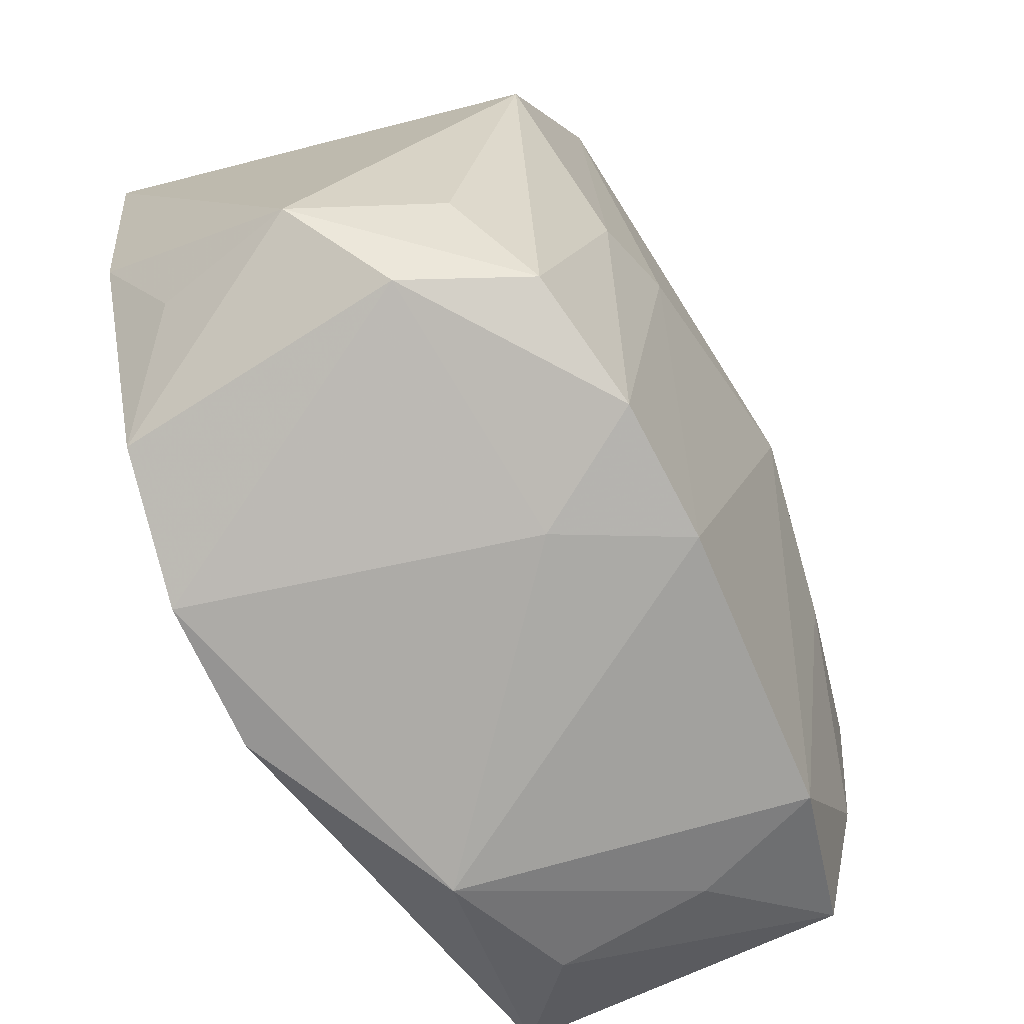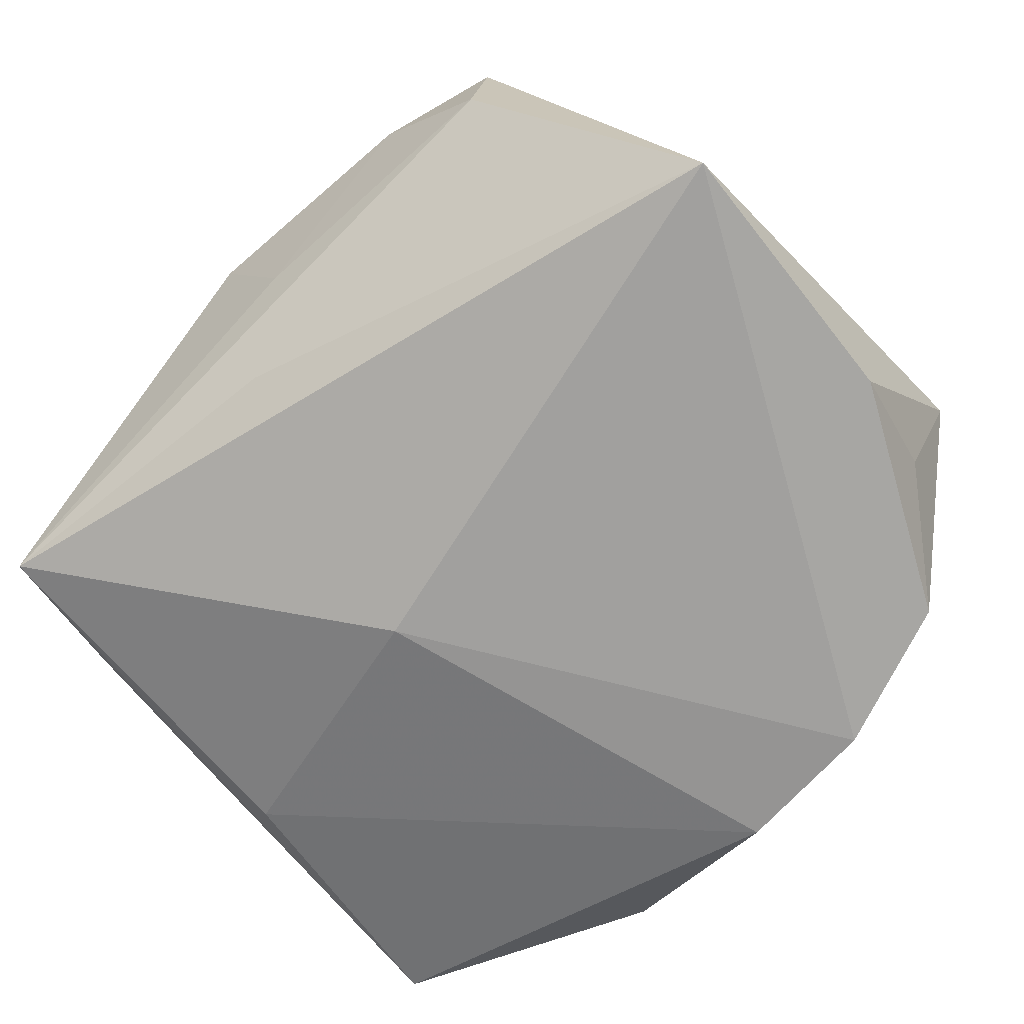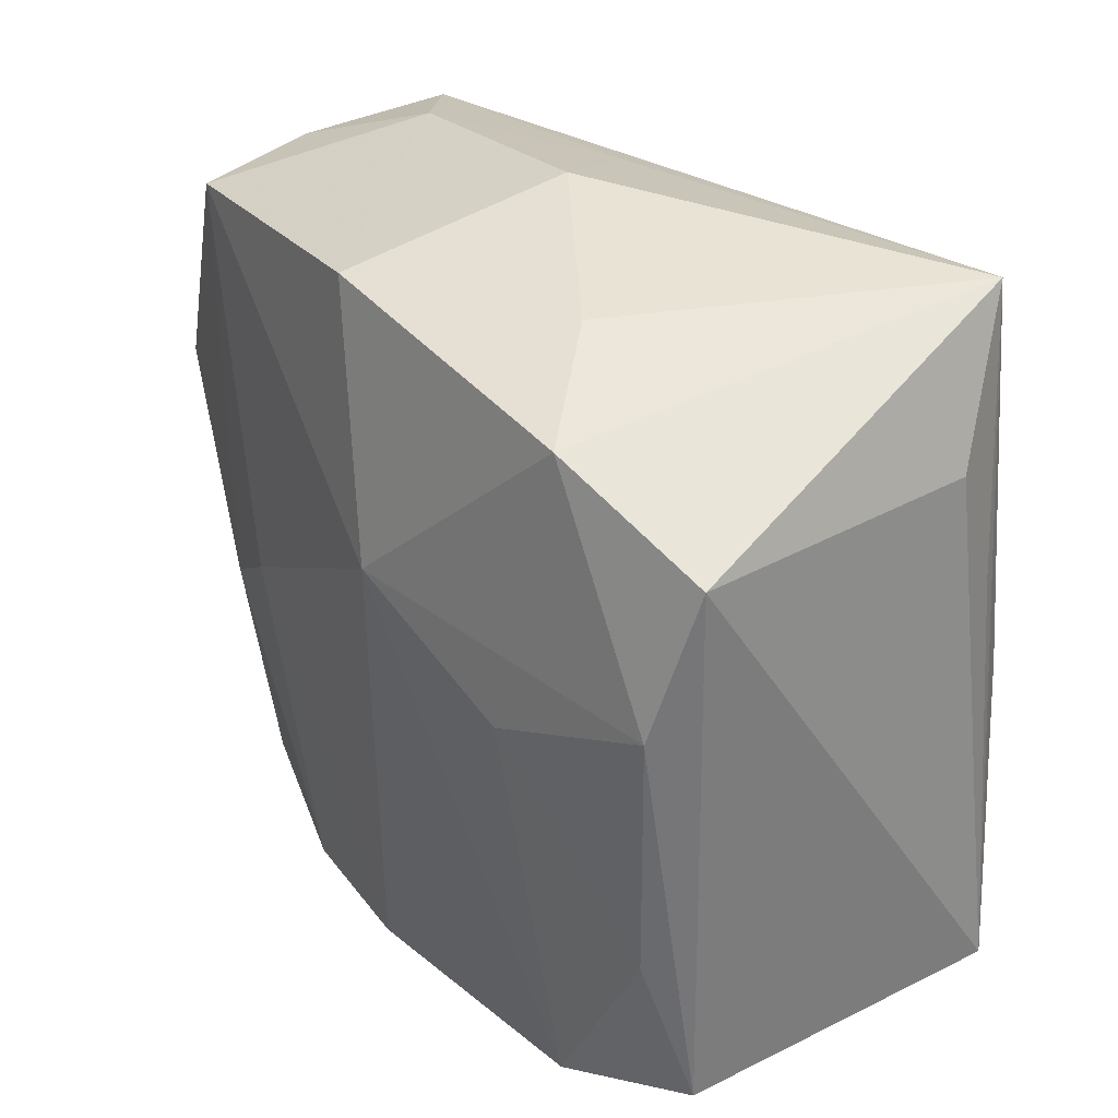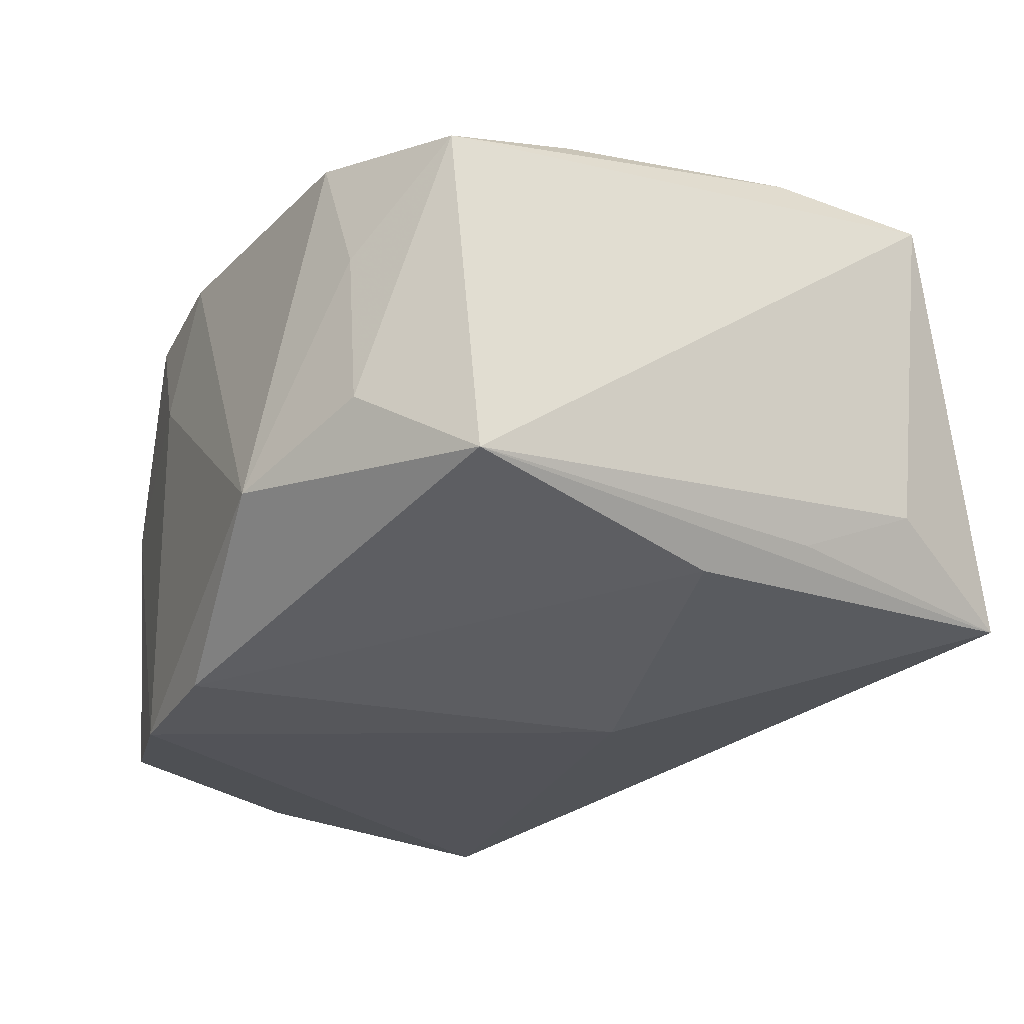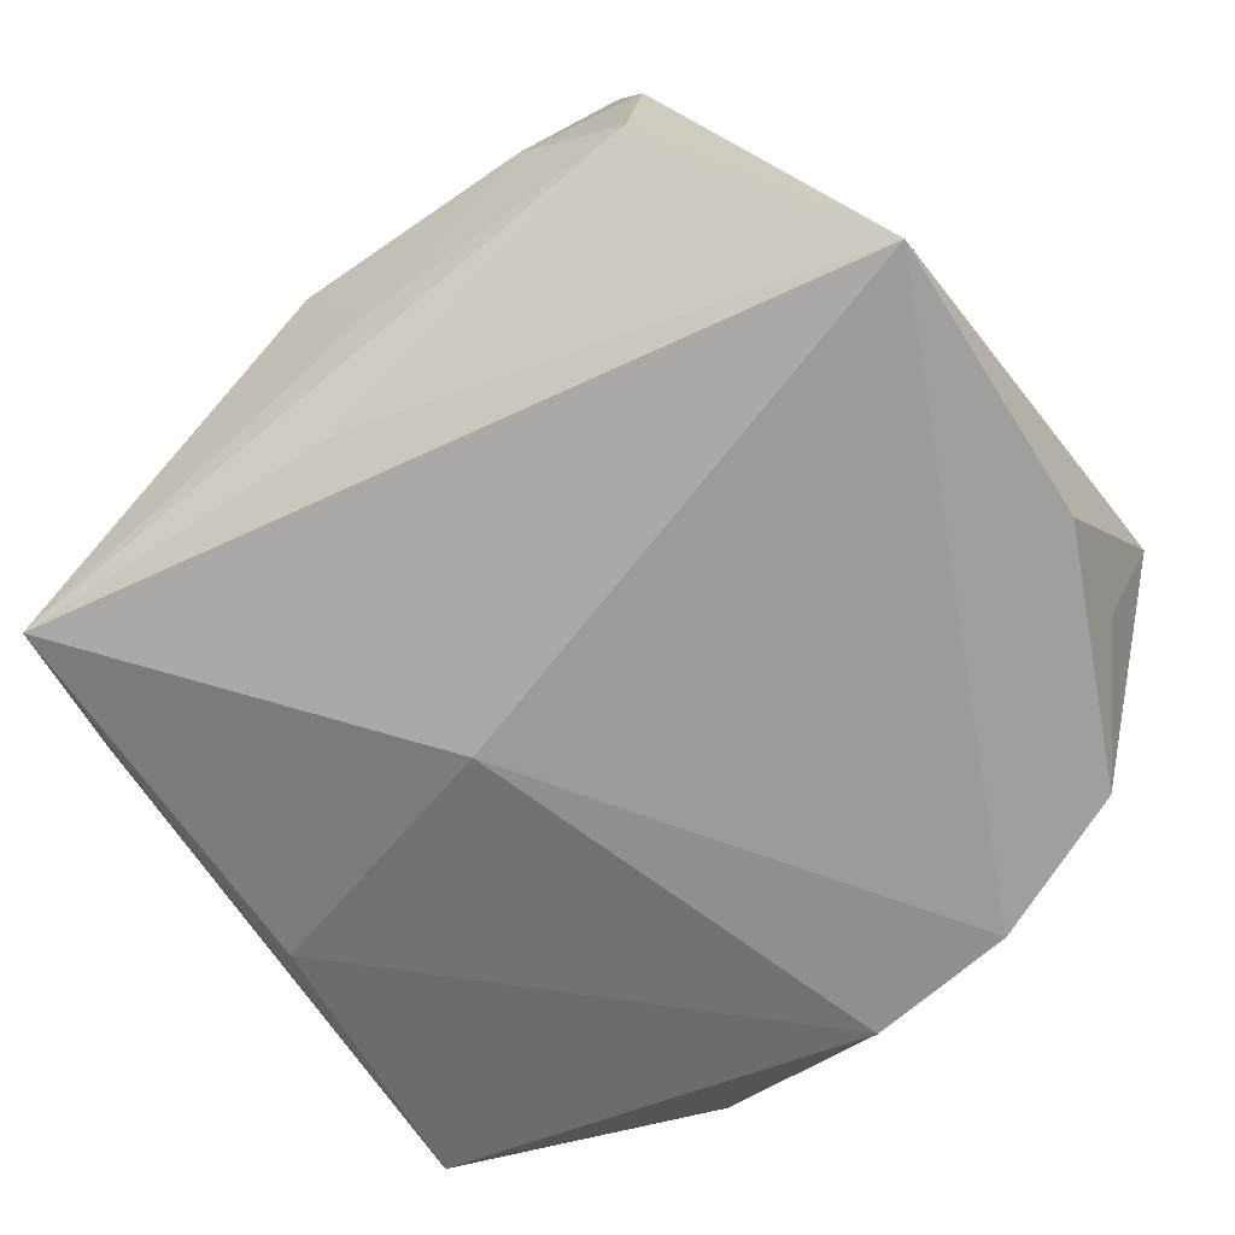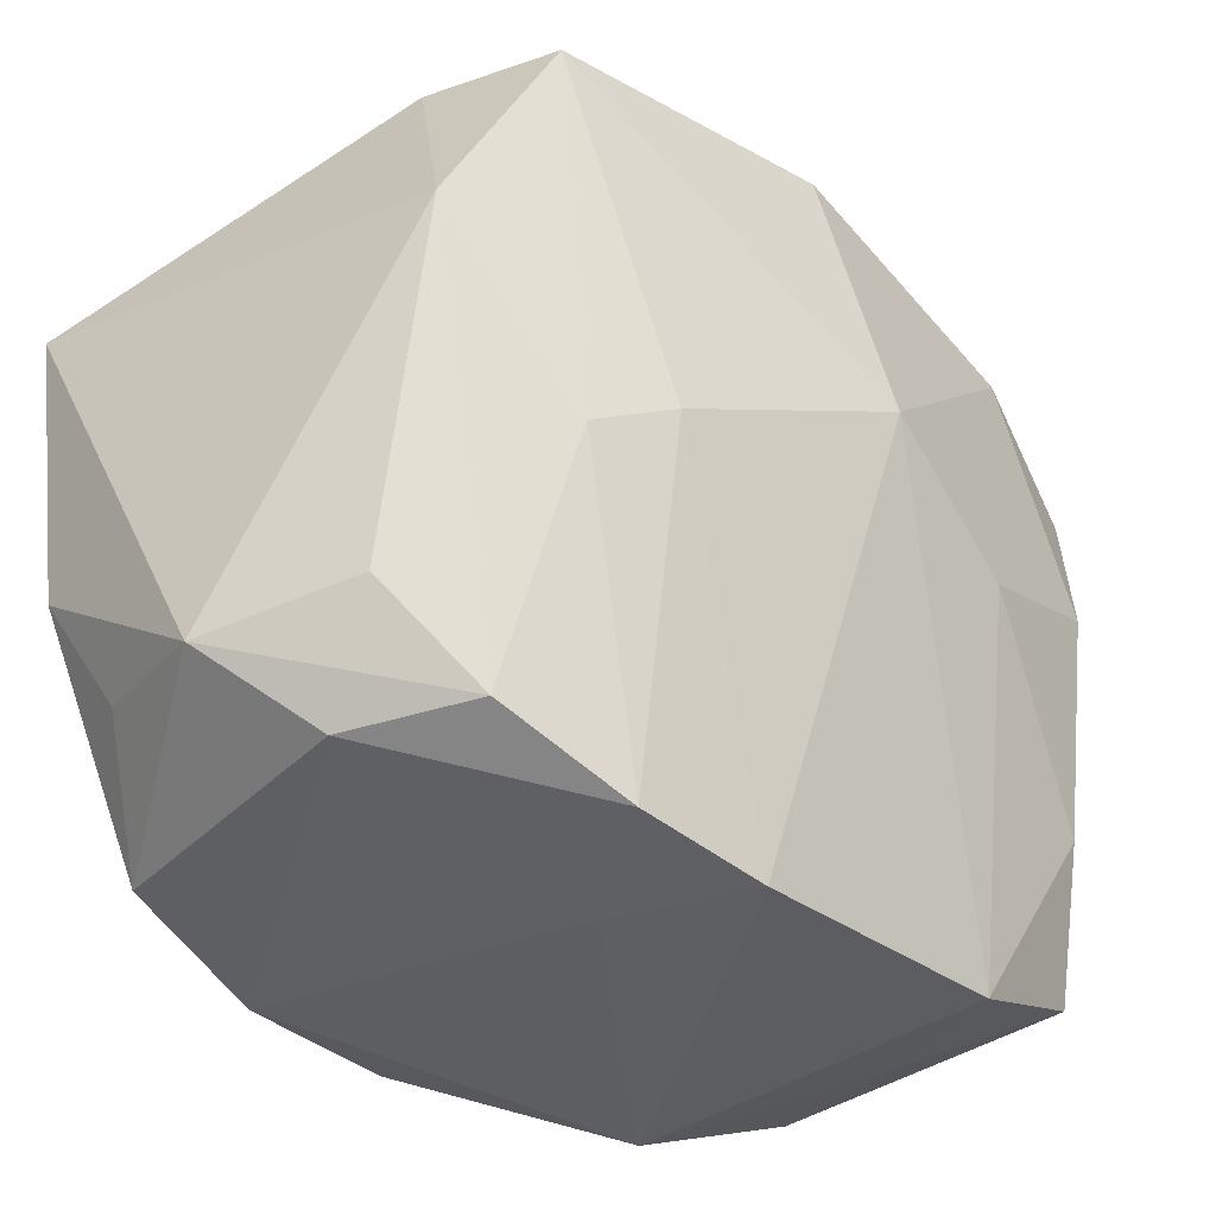
<metadata>
{"format":"obj","ext":"obj","renderer":"f3d","projection":"perspective","resolution":1024,"background":"white","views":[{"elev":-71.3,"azim":-68.3,"up":"+Y"},{"elev":-71.8,"azim":-135.2,"up":"+Z"},{"elev":29.2,"azim":51.3,"up":"+Y"},{"elev":-22.6,"azim":60.1,"up":"+Z"},{"elev":-69.8,"azim":-141.1,"up":"+Z"},{"elev":-35.6,"azim":-48.6,"up":"+Y"}]}
</metadata>
<code>
v -0.01917 -0.01906 0.009717
v -0.01854 0.02147 0.013
v 0.001574 0.02035 -0.01085
v -0.02061 0.02201 0.004544
v 0.02401 0.006124 -0.009115
v 0.0008347 0.02522 0.001683
v -0.0251 0.007946 0.0107
v -0.01685 -0.003356 0.01349
v -0.01375 0.02427 0.0003846
v -0.01139 -0.02238 0.01192
v -0.02815 0.01131 -0.01643
v -0.02207 -0.01937 0.002066
v 0.02421 0.005391 0.01558
v 0.02294 -0.009806 0.01446
v -0.009652 -0.02242 -0.01643
v -0.01874 -0.01955 -0.01556
v 0.01827 -0.02225 0.005472
v -0.01984 0.02258 -0.005104
v -0.0006436 -0.02308 -0.01577
v 0.02461 0.01357 -0.005995
v -0.02437 -0.01289 -0.01163
v 0.01124 -0.02549 -0.007675
v -0.003019 -0.02332 0.01285
v 0.02155 0.0225 -0.01103
v -0.006447 -0.02369 0.005058
v -0.0237 -0.01263 0.005968
v -0.0005075 0.02263 0.01606
v -0.01163 -0.0003191 0.01515
v 0.003548 0.00725 0.01807
v 0.01203 0.02252 0.009697
v -0.02723 -0.01448 -0.002792
v 0.005826 0.003474 -0.01643
v 0.01477 -0.02244 0.01324
v 0.02624 0.01434 0.01362
v 0.02624 -0.01781 -0.008751
v -0.02618 -0.005746 -0.01561
v 0.02447 -0.01887 0.01177
v 0.02284 -0.0007124 -0.01167
v -0.002663 0.02339 -0.005095
v 0.01715 0.0189 0.01566
v 0.0197 -0.02244 -0.00411
v 0.01372 0.001721 0.01694
f 32 11 24
f 2 28 29
f 32 24 38
f 24 35 38
f 19 35 22
f 32 38 19
f 19 38 35
f 8 7 1
f 1 10 8
f 8 10 28
f 8 2 7
f 28 2 8
f 31 7 11
f 11 7 4
f 7 2 4
f 4 18 11
f 27 2 29
f 29 28 23
f 28 10 23
f 12 10 1
f 1 31 12
f 12 31 16
f 22 35 41
f 35 37 41
f 29 23 33
f 33 23 22
f 34 37 35
f 15 12 16
f 15 19 22
f 15 11 32
f 32 19 15
f 26 31 1
f 1 7 26
f 7 31 26
f 36 31 11
f 11 15 36
f 36 15 16
f 3 24 11
f 11 18 3
f 3 18 24
f 22 23 25
f 25 23 10
f 25 15 22
f 10 12 25
f 12 15 25
f 14 33 37
f 17 41 37
f 37 33 17
f 22 41 17
f 17 33 22
f 24 34 20
f 20 34 35
f 24 6 30
f 30 6 27
f 16 31 21
f 21 36 16
f 31 36 21
f 18 4 9
f 9 4 2
f 2 27 9
f 27 6 9
f 24 18 39
f 39 6 24
f 18 9 39
f 39 9 6
f 29 33 42
f 33 14 42
f 37 34 13
f 13 14 37
f 13 42 14
f 29 42 13
f 5 35 24
f 24 20 5
f 5 20 35
f 40 30 27
f 40 13 34
f 40 34 24
f 24 30 40
f 40 27 29
f 29 13 40

</code>
